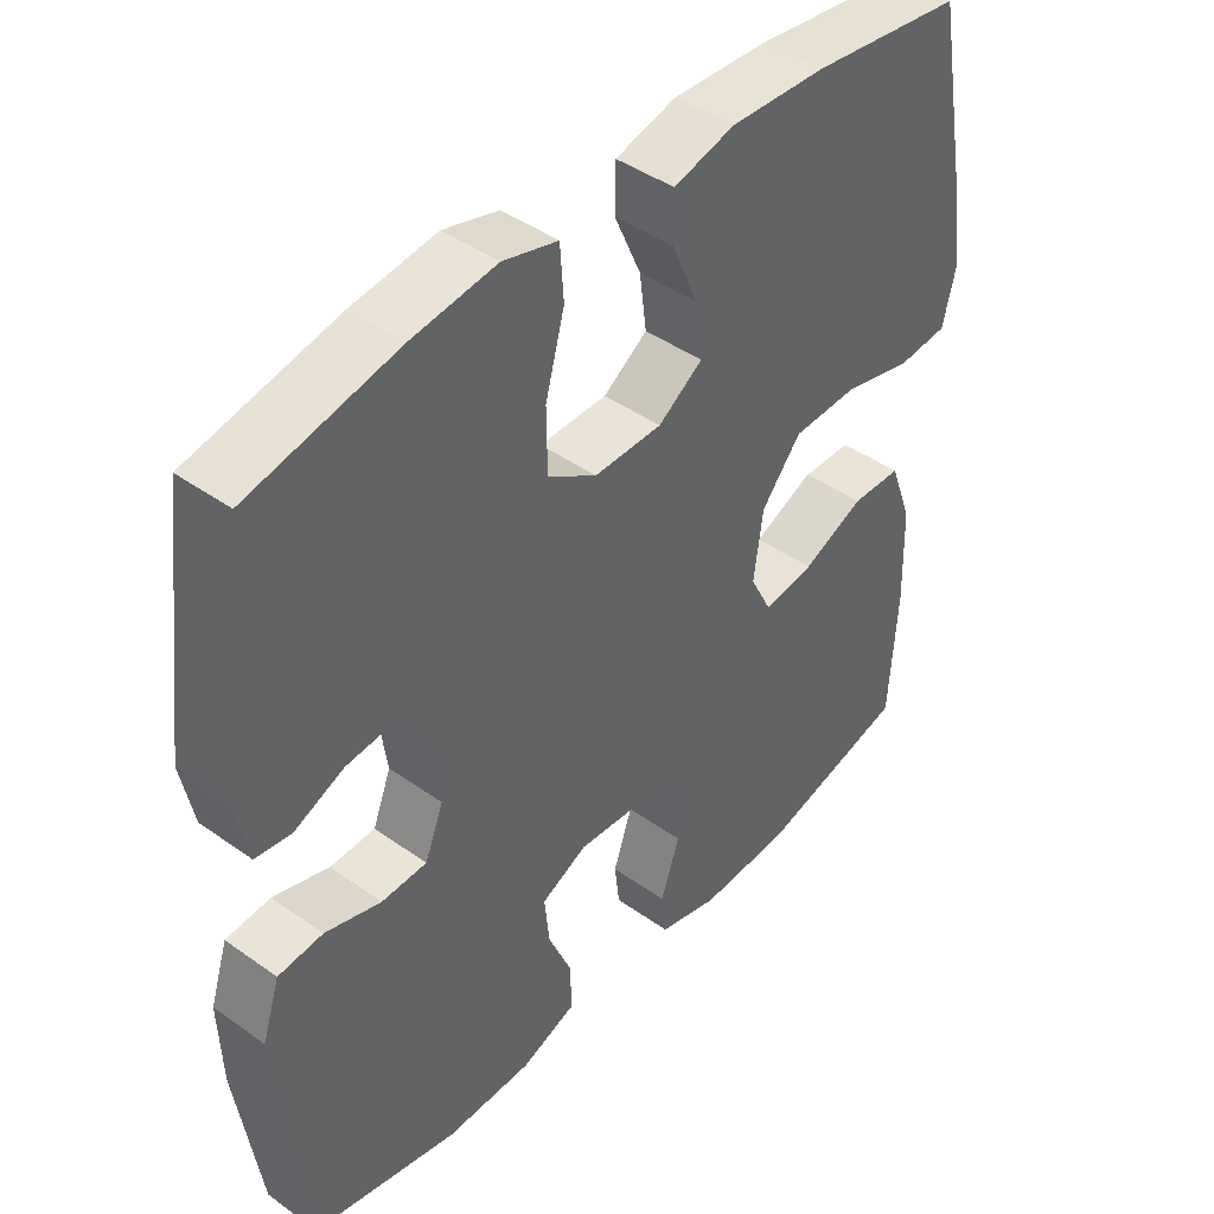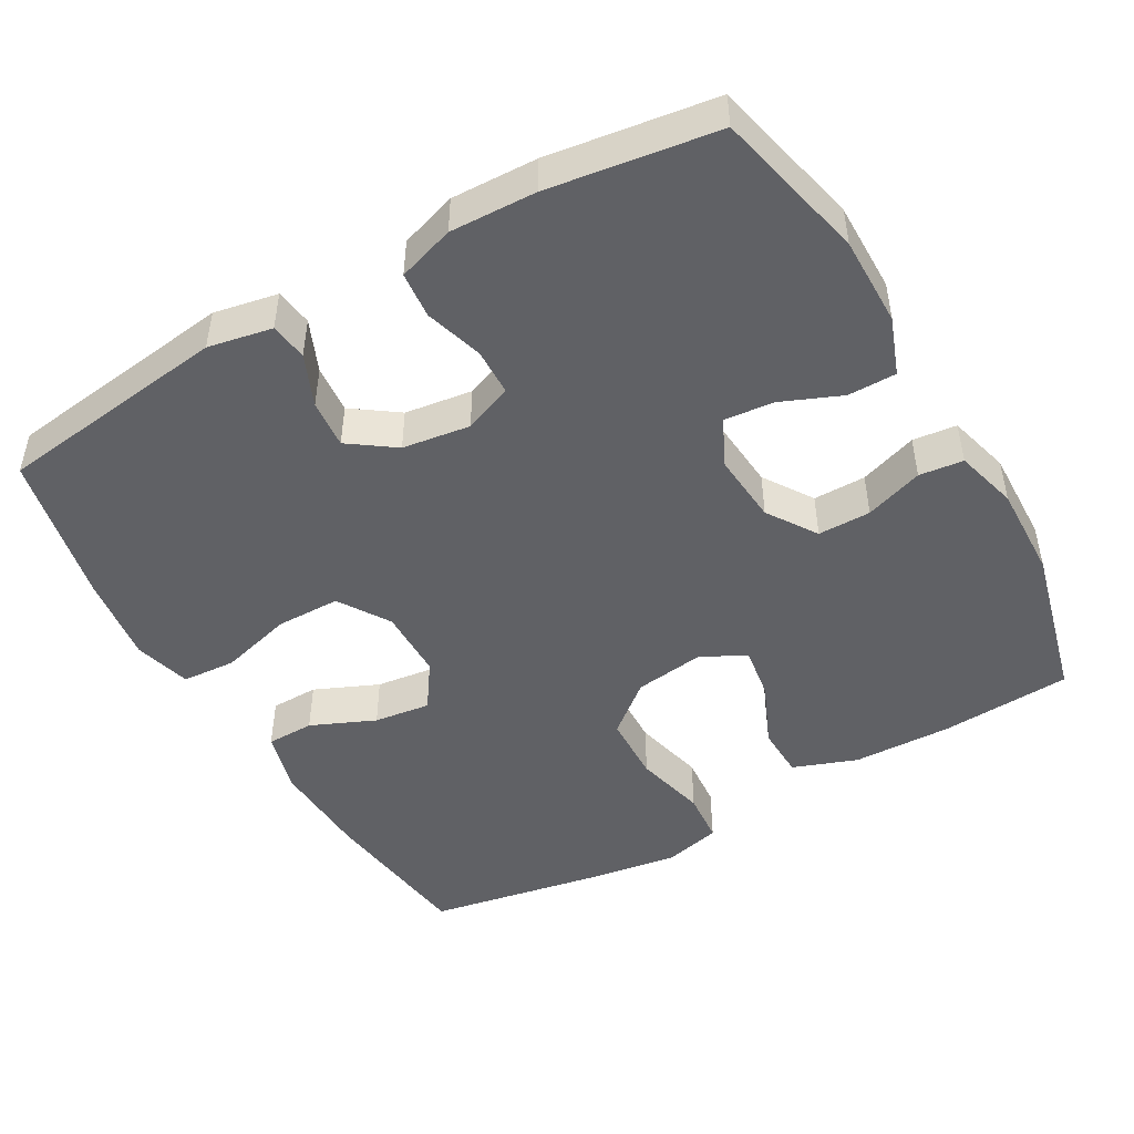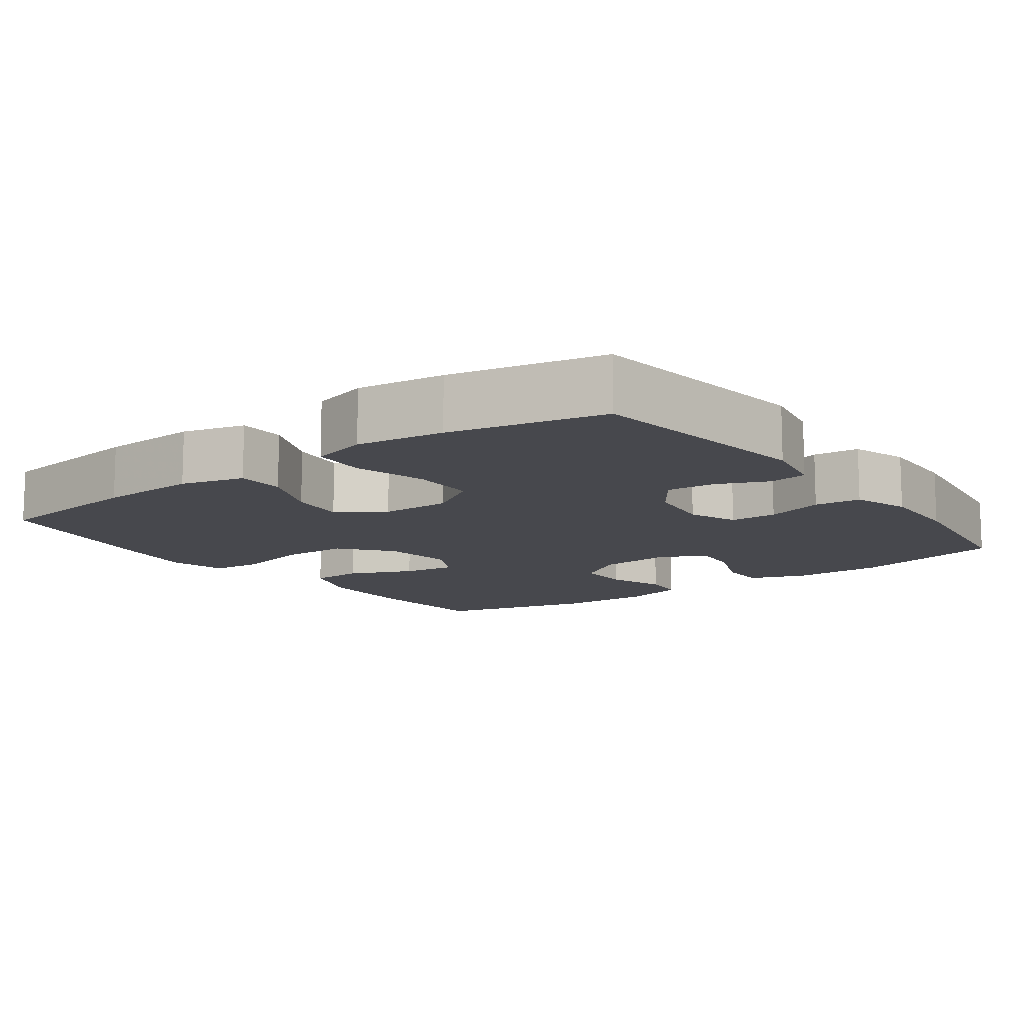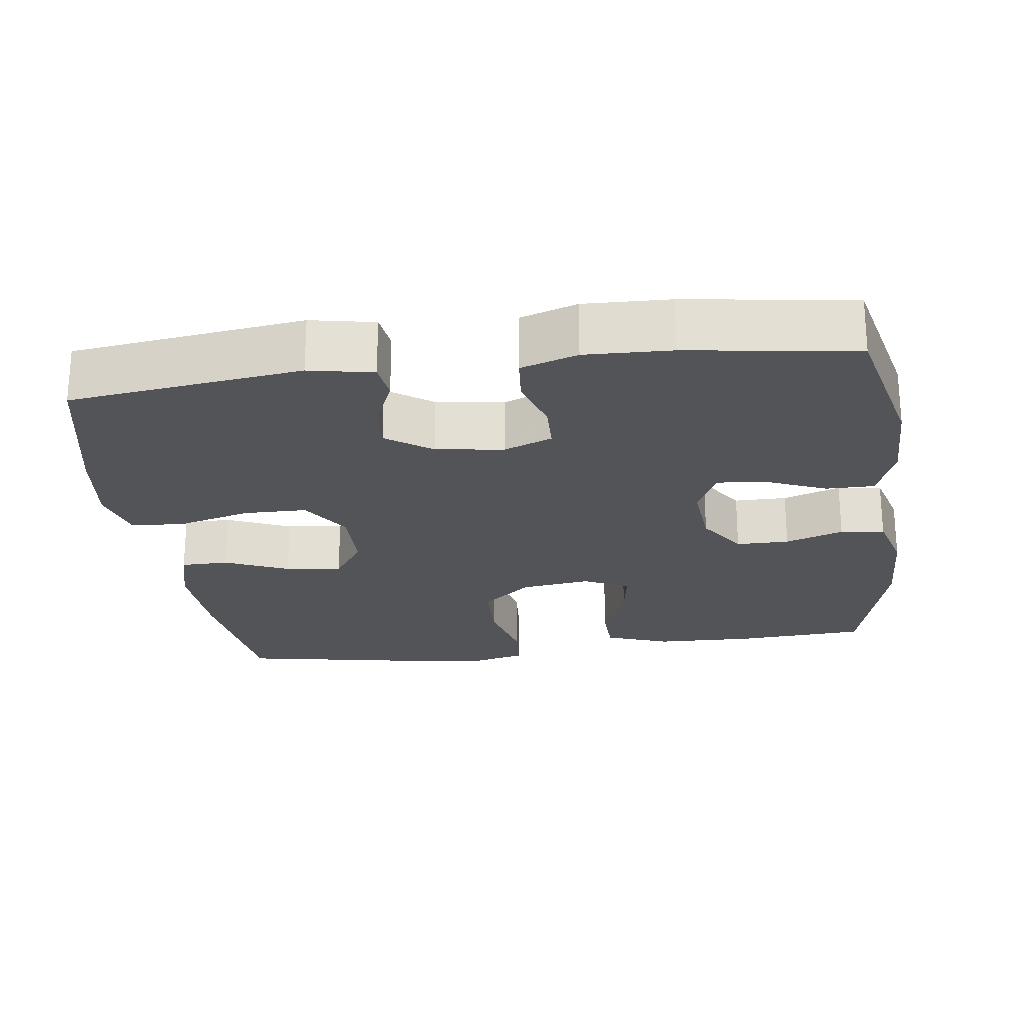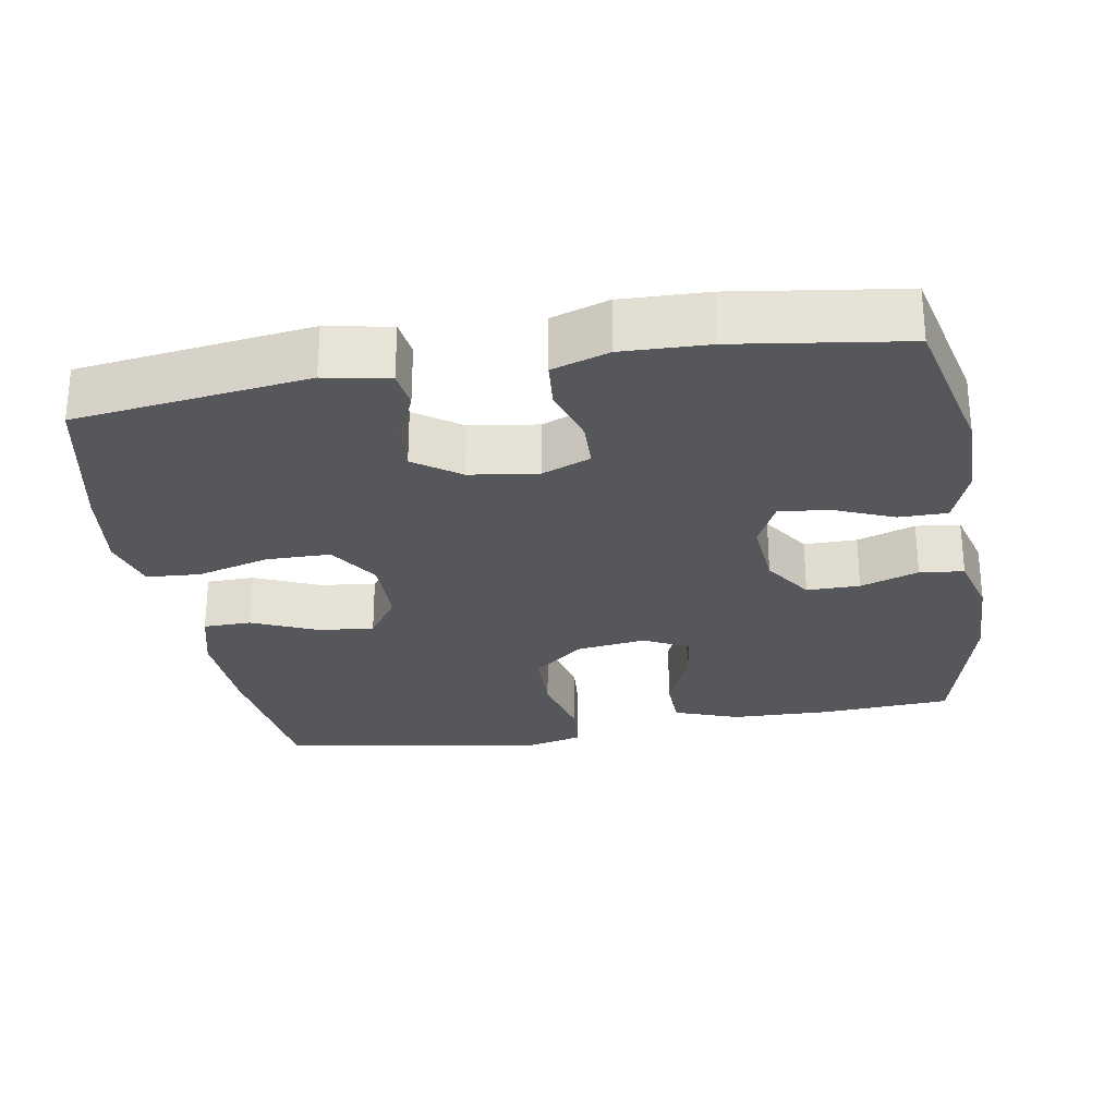
<metadata>
{"format":"obj","ext":"obj","renderer":"f3d","projection":"perspective","resolution":1024,"background":"white","views":[{"elev":43.3,"azim":130.1,"up":"+Z"},{"elev":-47.6,"azim":119.8,"up":"+Y"},{"elev":-11.9,"azim":36.5,"up":"+Y"},{"elev":-23.2,"azim":97.7,"up":"+Y"},{"elev":-27.4,"azim":99.8,"up":"+Y"}]}
</metadata>
<code>
v 0.5 0.07 0.5
v 0.541 0.07 0.184
v 0.524 0.07 0.097
v 0.473 0.07 0.09
v 0.403 0.07 0.12
v 0.337 0.07 0.126
v 0.293 0.07 0.064
v 0.28 0.07 -0.028
v 0.306 0.07 -0.094
v 0.37 0.07 -0.096
v 0.449 0.07 -0.072
v 0.512 0.07 -0.078
v 0.537 0.07 -0.155
v 0.533 0.07 -0.272
v 0.5 0.07 -0.5
v 0.293 0.07 -0.548
v 0.171 0.07 -0.547
v 0.093 0.07 -0.518
v 0.093 0.07 -0.452
v 0.127 0.07 -0.371
v 0.134 0.07 -0.303
v 0.069 0.07 -0.272
v -0.027 0.07 -0.28
v -0.094 0.07 -0.324
v -0.094 0.07 -0.396
v -0.067 0.07 -0.475
v -0.074 0.07 -0.535
v -0.159 0.07 -0.558
v -0.288 0.07 -0.554
v -0.5 0.07 -0.5
v -0.511 0.07 -0.321
v -0.507 0.07 -0.187
v -0.475 0.07 -0.1
v -0.404 0.07 -0.098
v -0.317 0.07 -0.136
v -0.245 0.07 -0.147
v -0.214 0.07 -0.086
v -0.227 0.07 0.009
v -0.283 0.07 0.077
v -0.375 0.07 0.08
v -0.473 0.07 0.056
v -0.544 0.07 0.062
v -0.563 0.07 0.14
v -0.545 0.07 0.258
v -0.5 0.07 0.5
v -0.286 0.07 0.527
v -0.151 0.07 0.533
v -0.065 0.07 0.51
v -0.064 0.07 0.445
v -0.102 0.07 0.358
v -0.112 0.07 0.281
v -0.049 0.07 0.238
v 0.047 0.07 0.237
v 0.116 0.07 0.281
v 0.117 0.07 0.368
v 0.09 0.07 0.467
v 0.095 0.07 0.54
v 0.172 0.07 0.561
v 0.291 0.07 0.545
v 0.5 0 0.5
v 0.541 0 0.184
v 0.524 0 0.097
v 0.473 0 0.09
v 0.403 0 0.12
v 0.337 0 0.126
v 0.293 0 0.064
v 0.28 0 -0.028
v 0.306 0 -0.094
v 0.37 0 -0.096
v 0.449 0 -0.072
v 0.512 0 -0.078
v 0.537 0 -0.155
v 0.533 0 -0.272
v 0.5 0 -0.5
v 0.293 0 -0.548
v 0.171 0 -0.547
v 0.093 0 -0.518
v 0.093 0 -0.452
v 0.127 0 -0.371
v 0.134 0 -0.303
v 0.069 0 -0.272
v -0.027 0 -0.28
v -0.094 0 -0.324
v -0.094 0 -0.396
v -0.067 0 -0.475
v -0.074 0 -0.535
v -0.159 0 -0.558
v -0.288 0 -0.554
v -0.5 0 -0.5
v -0.511 0 -0.321
v -0.507 0 -0.187
v -0.475 0 -0.1
v -0.404 0 -0.098
v -0.317 0 -0.136
v -0.245 0 -0.147
v -0.214 0 -0.086
v -0.227 0 0.009
v -0.283 0 0.077
v -0.375 0 0.08
v -0.473 0 0.056
v -0.544 0 0.062
v -0.563 0 0.14
v -0.545 0 0.258
v -0.5 0 0.5
v -0.286 0 0.527
v -0.151 0 0.533
v -0.065 0 0.51
v -0.064 0 0.445
v -0.102 0 0.358
v -0.112 0 0.281
v -0.049 0 0.238
v 0.047 0 0.237
v 0.116 0 0.281
v 0.117 0 0.368
v 0.09 0 0.467
v 0.095 0 0.54
v 0.172 0 0.561
v 0.291 0 0.545
f 3 4 5
f 2 3 5
f 1 2 5
f 59 1 5
f 58 59 5
f 57 58 5
f 56 57 5
f 55 56 5
f 54 55 5 6
f 53 54 6 7
f 52 53 7 8
f 51 52 8 9
f 48 49 50
f 47 48 50
f 46 47 50
f 45 46 50
f 44 45 50
f 43 44 50
f 42 43 50
f 41 42 50
f 40 41 50
f 39 40 50 51
f 38 39 51 9
f 33 34 35
f 32 33 35
f 31 32 35
f 30 31 35
f 29 30 35
f 28 29 35
f 27 28 35
f 26 27 35
f 25 26 35
f 24 25 35 36
f 23 24 36 37
f 18 19 20
f 17 18 20
f 16 17 20
f 15 16 20
f 14 15 20
f 13 14 20
f 12 13 20
f 11 12 20
f 10 11 20
f 9 10 20 21
f 37 38 9
f 23 37 9
f 22 23 9
f 9 21 22
f 64 63 62
f 64 62 61
f 64 61 60
f 64 60 118
f 64 118 117
f 64 117 116
f 64 116 115
f 64 115 114
f 65 64 114 113
f 66 65 113 112
f 67 66 112 111
f 68 67 111 110
f 109 108 107
f 109 107 106
f 109 106 105
f 109 105 104
f 109 104 103
f 109 103 102
f 109 102 101
f 109 101 100
f 109 100 99
f 110 109 99 98
f 68 110 98 97
f 94 93 92
f 94 92 91
f 94 91 90
f 94 90 89
f 94 89 88
f 94 88 87
f 94 87 86
f 94 86 85
f 94 85 84
f 95 94 84 83
f 96 95 83 82
f 79 78 77
f 79 77 76
f 79 76 75
f 79 75 74
f 79 74 73
f 79 73 72
f 79 72 71
f 79 71 70
f 79 70 69
f 80 79 69 68
f 68 97 96
f 68 96 82
f 68 82 81
f 81 80 68
f 1 60 61 2
f 2 61 62 3
f 3 62 63 4
f 4 63 64 5
f 5 64 65 6
f 6 65 66 7
f 7 66 67 8
f 8 67 68 9
f 9 68 69 10
f 10 69 70 11
f 11 70 71 12
f 12 71 72 13
f 13 72 73 14
f 14 73 74 15
f 15 74 75 16
f 16 75 76 17
f 17 76 77 18
f 18 77 78 19
f 19 78 79 20
f 20 79 80 21
f 21 80 81 22
f 22 81 82 23
f 23 82 83 24
f 24 83 84 25
f 25 84 85 26
f 26 85 86 27
f 27 86 87 28
f 28 87 88 29
f 29 88 89 30
f 30 89 90 31
f 31 90 91 32
f 32 91 92 33
f 33 92 93 34
f 34 93 94 35
f 35 94 95 36
f 36 95 96 37
f 37 96 97 38
f 38 97 98 39
f 39 98 99 40
f 40 99 100 41
f 41 100 101 42
f 42 101 102 43
f 43 102 103 44
f 44 103 104 45
f 45 104 105 46
f 46 105 106 47
f 47 106 107 48
f 48 107 108 49
f 49 108 109 50
f 50 109 110 51
f 51 110 111 52
f 52 111 112 53
f 53 112 113 54
f 54 113 114 55
f 55 114 115 56
f 56 115 116 57
f 57 116 117 58
f 58 117 118 59
f 59 118 60 1

</code>
